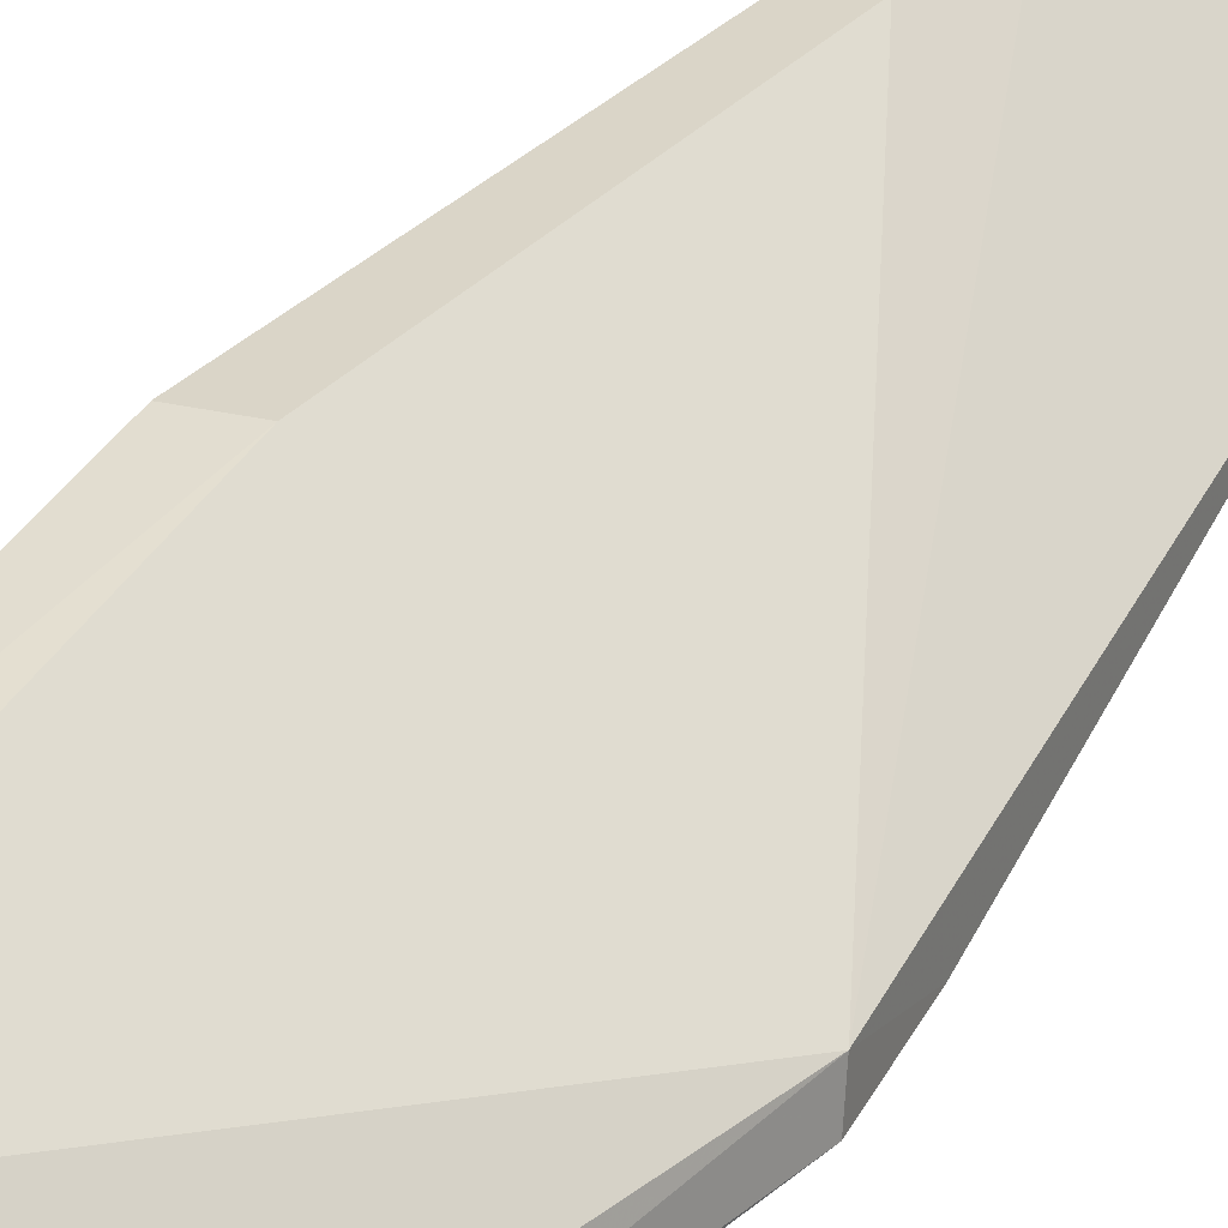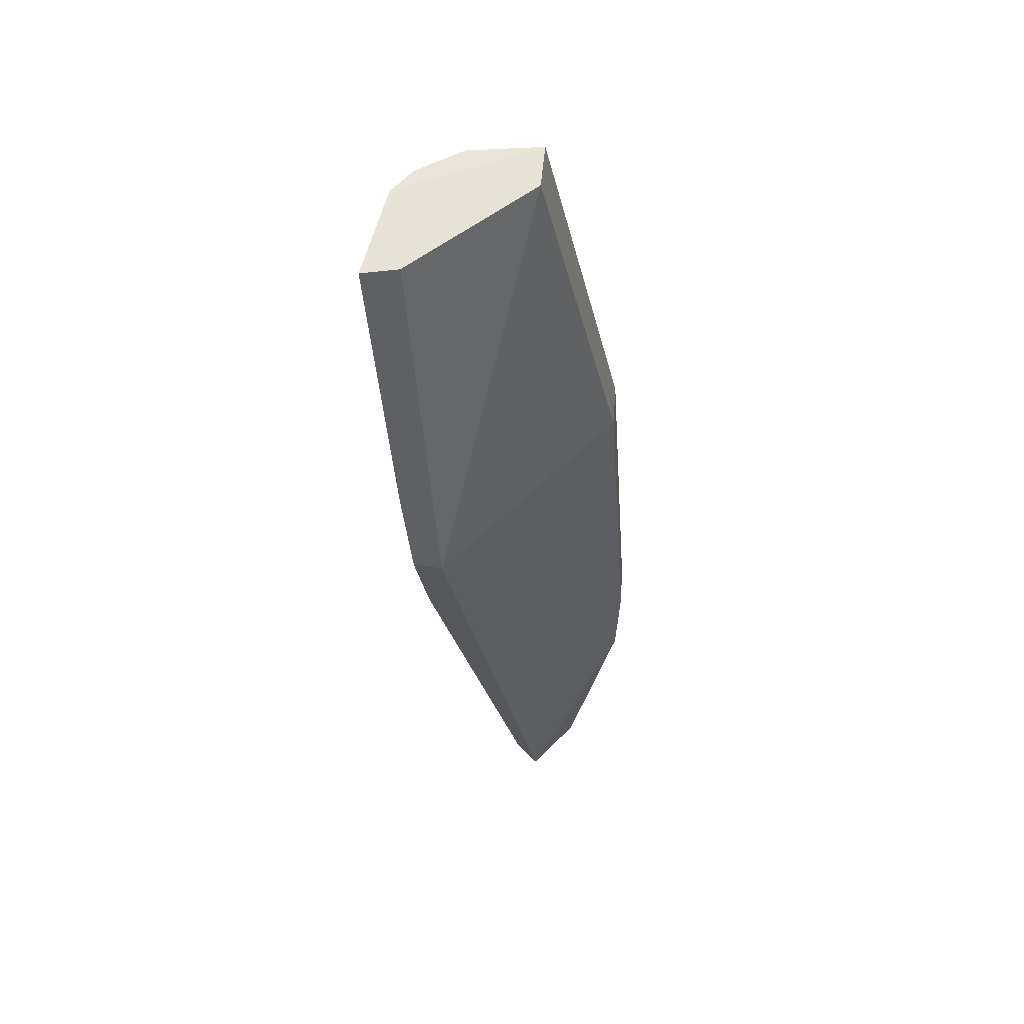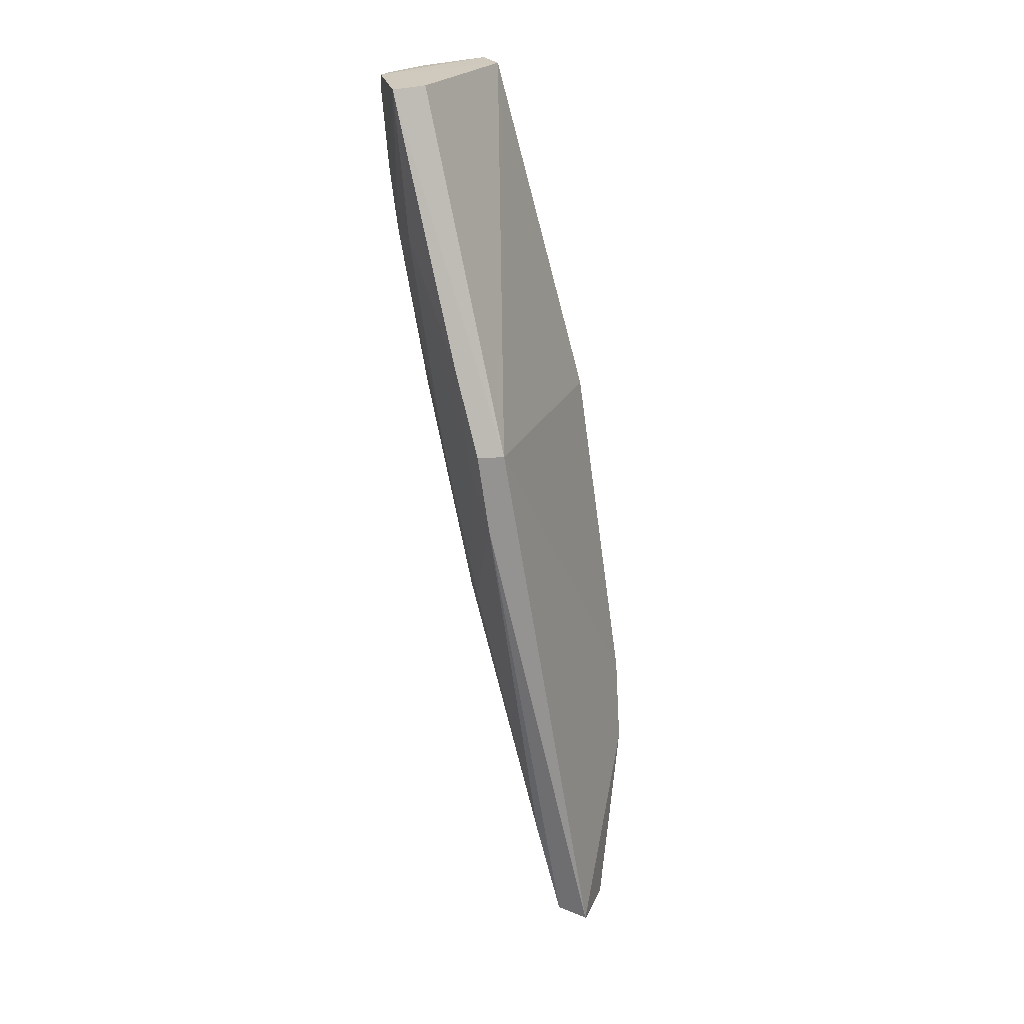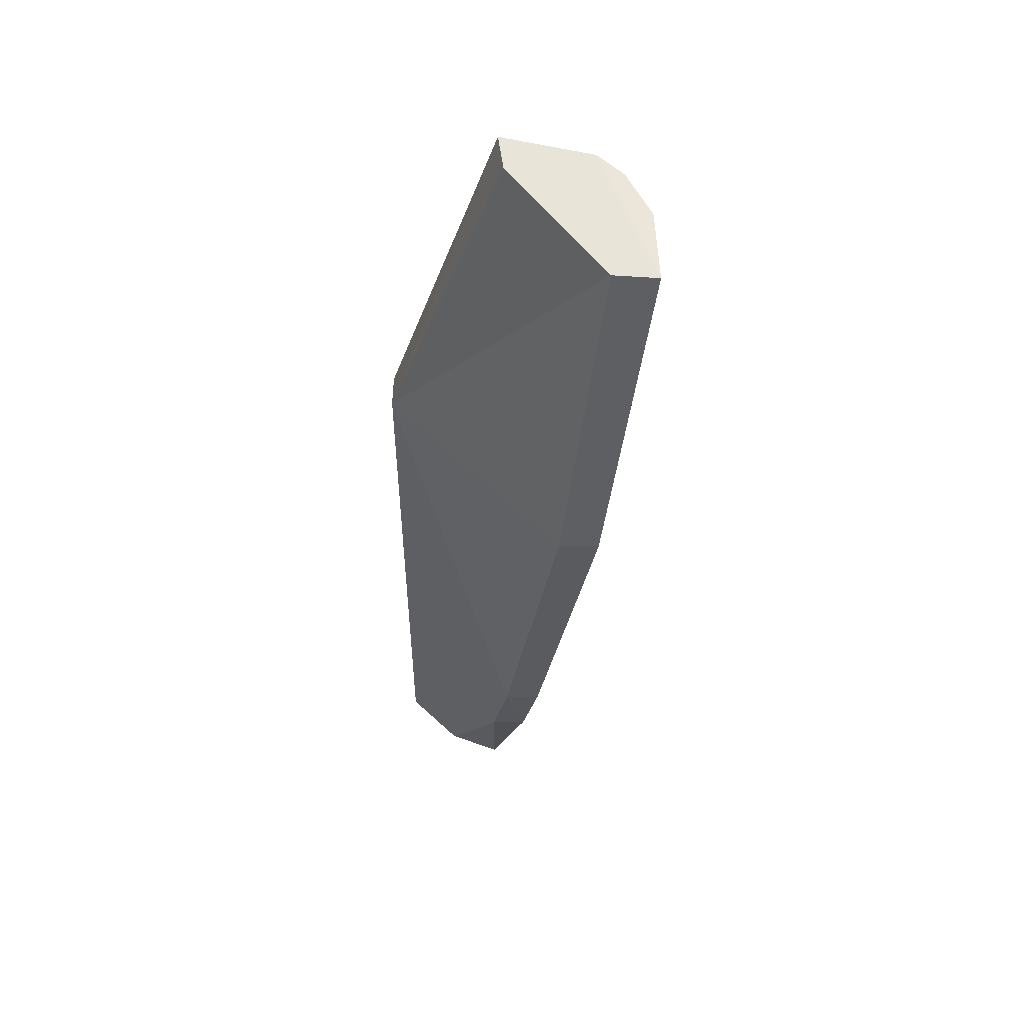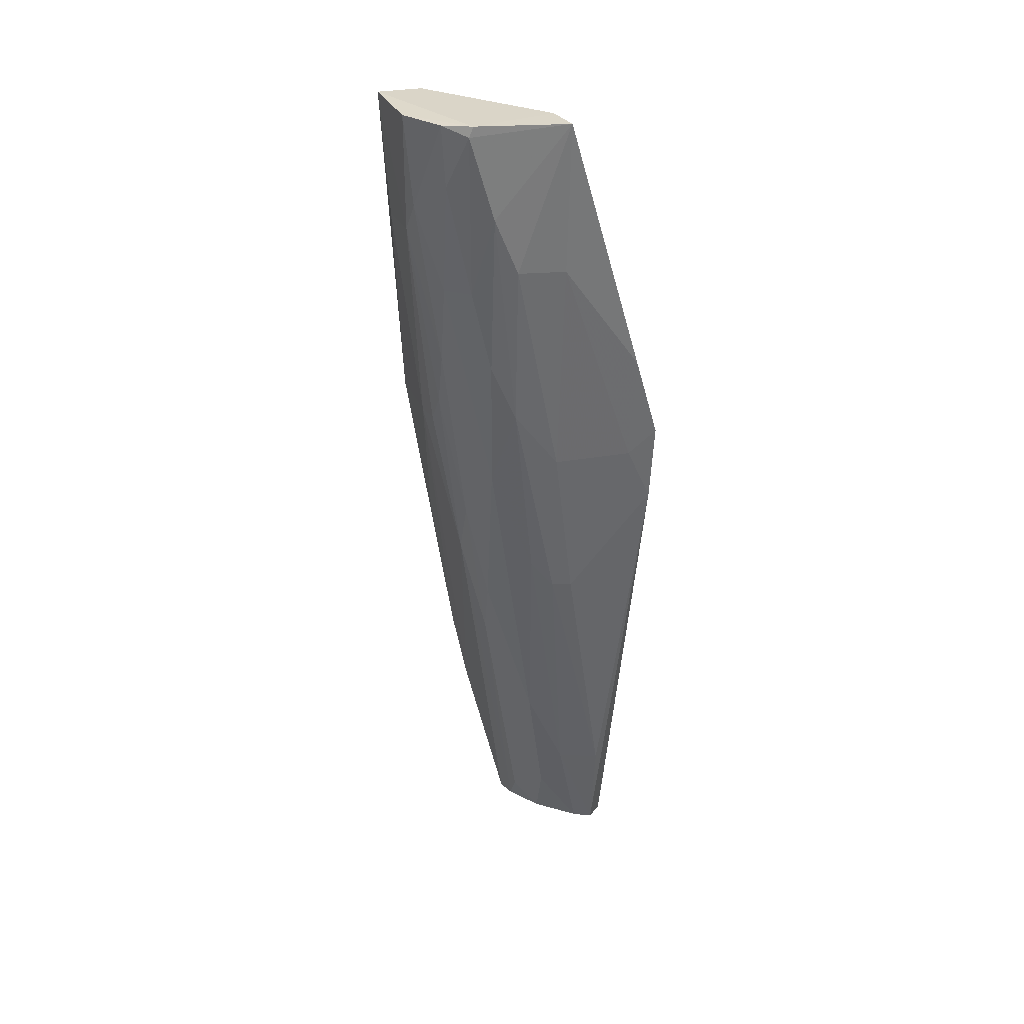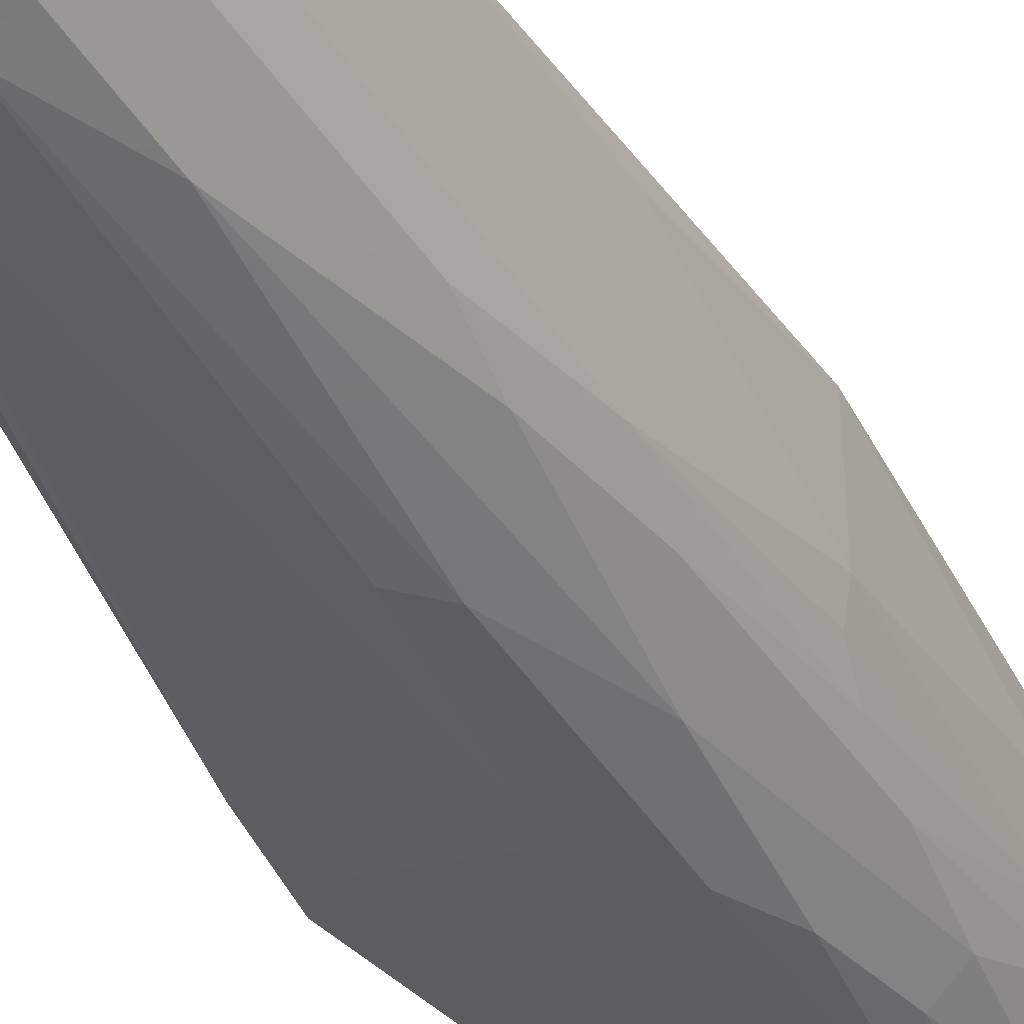
<metadata>
{"format":"obj","ext":"obj","renderer":"f3d","projection":"perspective","resolution":1024,"background":"white","views":[{"elev":25.4,"azim":24.6,"up":"+Y"},{"elev":63.0,"azim":93.9,"up":"+Z"},{"elev":22.8,"azim":67.5,"up":"+Z"},{"elev":61.7,"azim":-178.1,"up":"+Z"},{"elev":28.5,"azim":-17.3,"up":"+Z"},{"elev":-29.2,"azim":-159.9,"up":"+Y"}]}
</metadata>
<code>
v -0.09051 -0.07978 0.1653
v -0.06812 -0.09125 0.1289
v -0.08137 -0.0681 0.09383
v -0.07396 -0.07321 0.06692
v -0.08869 -0.09104 0.147
v -0.06809 -0.08829 0.1286
v -0.07977 -0.09554 0.1651
v -0.07046 -0.08028 0.06868
v -0.09103 -0.07102 0.129
v -0.06844 -0.07773 0.06781
v -0.08684 -0.07102 0.1287
v -0.07935 -0.09092 0.1266
v -0.09173 -0.09164 0.1648
v -0.08042 -0.09181 0.1651
v -0.07903 -0.07495 0.07214
v -0.07968 -0.0683 0.08485
v -0.06939 -0.07717 0.06707
v -0.06813 -0.09 0.1204
v -0.09501 -0.07961 0.1653
v -0.0846 -0.0937 0.1498
v -0.08105 -0.08765 0.1124
v -0.09072 -0.08196 0.1295
v -0.07662 -0.07678 0.06938
v -0.07955 -0.07072 0.06881
v -0.07248 -0.07974 0.069
v -0.07093 -0.08302 0.08014
v -0.07106 -0.09096 0.1265
v -0.08907 -0.09366 0.1651
v -0.08398 -0.09094 0.1325
v -0.09097 -0.08875 0.1469
v -0.09409 -0.07974 0.1524
v -0.08488 -0.08302 0.1068
v -0.08511 -0.06813 0.09422
v -0.07895 -0.07286 0.06908
v -0.07651 -0.08817 0.1092
v -0.07528 -0.08198 0.08065
v -0.07971 -0.09418 0.1496
v -0.09437 -0.0871 0.1649
v -0.087 -0.09367 0.1555
v -0.09121 -0.09113 0.1585
v -0.09116 -0.07944 0.1294
v -0.07948 -0.08231 0.08959
v -0.0857 -0.08774 0.124
v -0.09072 -0.08636 0.1383
v -0.08343 -0.06812 0.08589
v -0.08747 -0.08097 0.1123
v -0.07862 -0.08796 0.1094
v -0.07104 -0.09252 0.1378
v -0.09374 -0.08484 0.1525
v -0.08949 -0.09358 0.164
v -0.08658 -0.09077 0.1383
v -0.09343 -0.08691 0.1555
v -0.08833 -0.07106 0.112
v -0.08459 -0.08083 0.101
v -0.07683 -0.07919 0.07523
v -0.08754 -0.08368 0.1182
v -0.09055 -0.08416 0.1326
f 7 2 6
f 11 6 3
f 11 1 6
f 11 3 9
f 14 7 6
f 14 6 1
f 16 10 4
f 16 3 6
f 16 6 10
f 17 10 8
f 17 4 10
f 18 10 6
f 18 6 2
f 18 8 10
f 19 11 9
f 19 1 11
f 24 16 4
f 25 17 8
f 25 4 17
f 25 23 4
f 26 8 18
f 27 18 2
f 28 7 14
f 28 14 1
f 28 1 19
f 29 12 20
f 31 19 9
f 33 9 3
f 34 23 15
f 34 24 4
f 34 4 23
f 35 26 18
f 35 27 12
f 35 18 27
f 36 25 8
f 36 8 26
f 37 20 12
f 37 12 27
f 37 7 20
f 38 28 19
f 38 13 28
f 39 20 7
f 39 29 20
f 40 30 5
f 41 31 9
f 42 36 21
f 43 21 29
f 43 42 21
f 43 32 42
f 44 43 30
f 45 33 3
f 45 3 16
f 45 16 24
f 45 41 33
f 46 24 34
f 46 22 41
f 46 45 24
f 46 41 45
f 47 29 21
f 47 21 36
f 47 36 26
f 47 26 35
f 47 35 12
f 47 12 29
f 48 37 27
f 48 27 2
f 48 2 7
f 48 7 37
f 49 38 19
f 49 19 31
f 49 41 22
f 49 31 41
f 50 39 7
f 50 7 28
f 50 28 13
f 50 13 40
f 50 40 5
f 50 5 39
f 51 39 5
f 51 29 39
f 51 43 29
f 51 5 30
f 51 30 43
f 52 30 40
f 52 38 49
f 52 49 44
f 52 44 30
f 52 40 13
f 52 13 38
f 53 41 9
f 53 9 33
f 53 33 41
f 54 42 32
f 54 15 42
f 54 46 34
f 54 34 15
f 55 23 25
f 55 25 36
f 55 36 42
f 55 42 15
f 55 15 23
f 56 32 43
f 56 43 44
f 56 54 32
f 56 46 54
f 57 22 46
f 57 49 22
f 57 44 49
f 57 56 44
f 57 46 56

</code>
